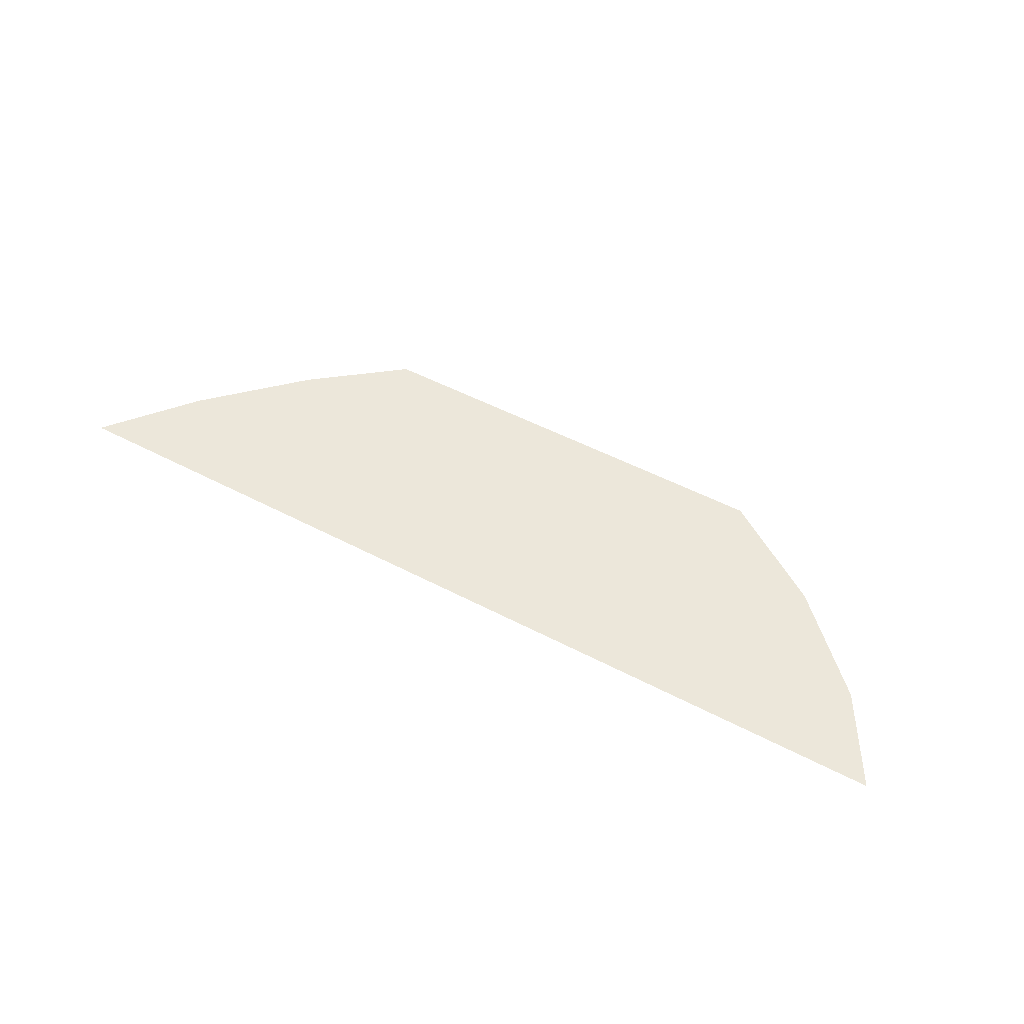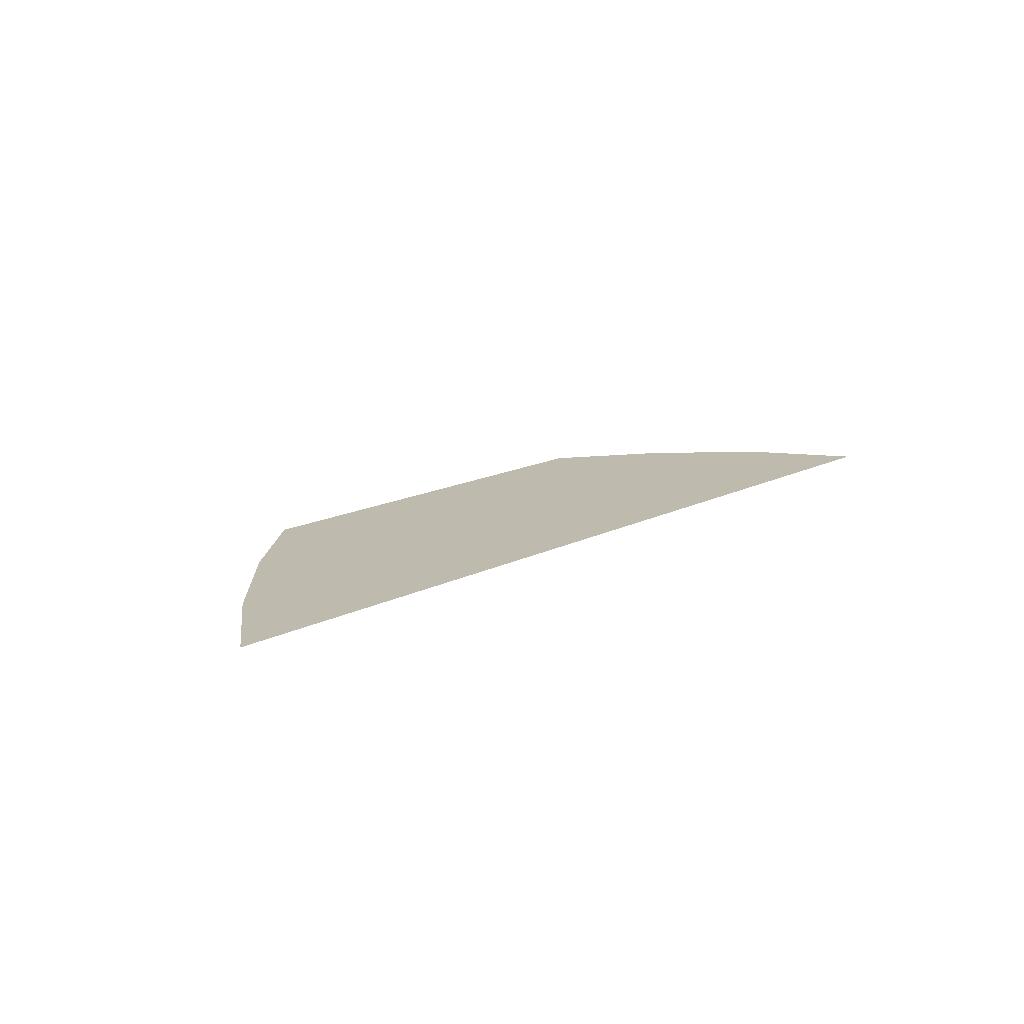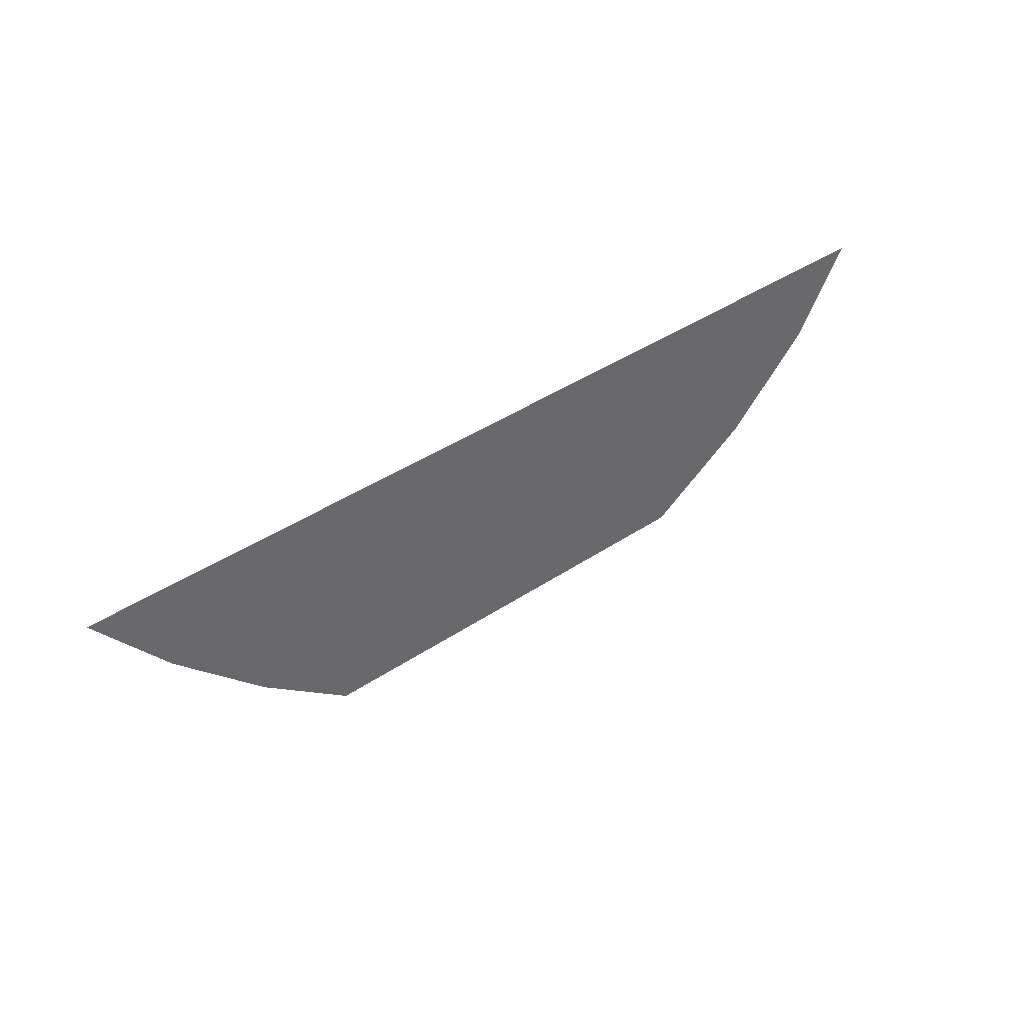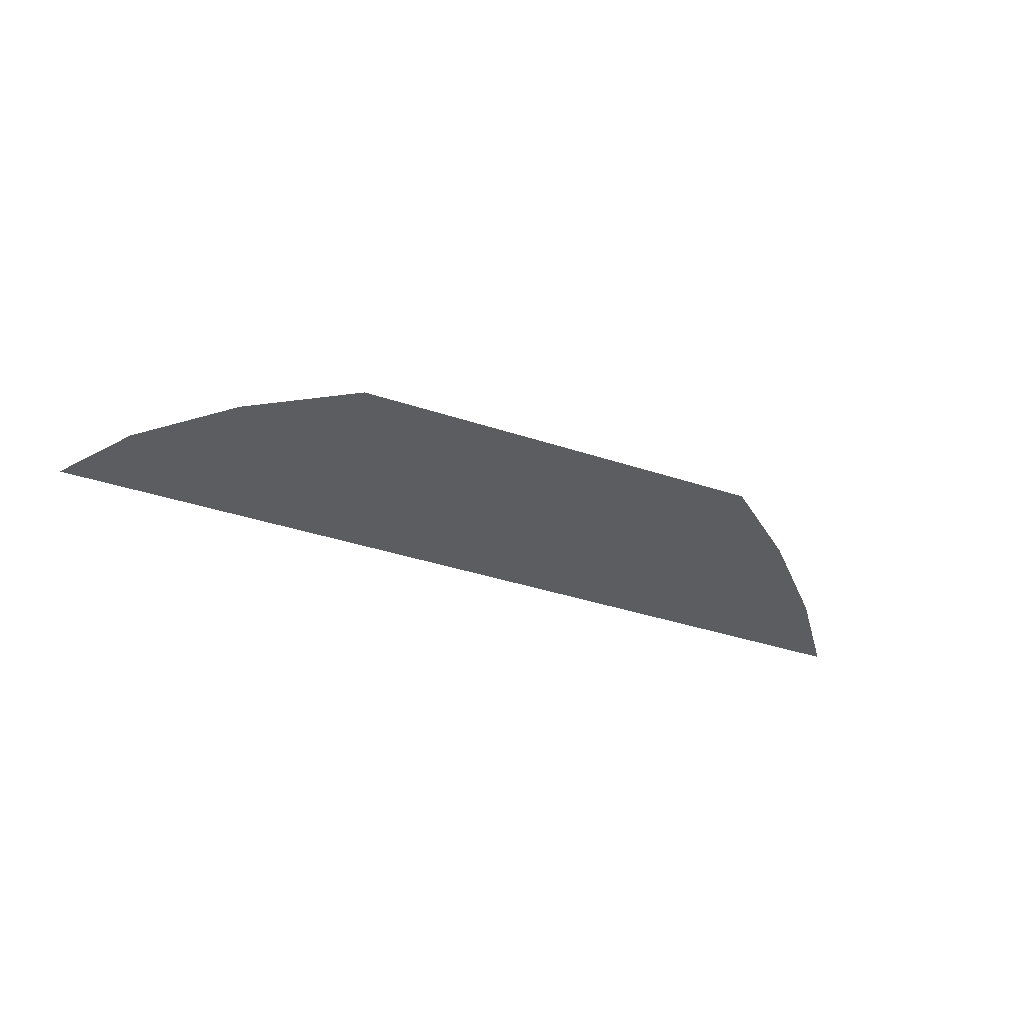
<metadata>
{"format":"obj","ext":"obj","renderer":"f3d","projection":"perspective","resolution":1024,"background":"white","views":[{"elev":50.7,"azim":29.9,"up":"+Y"},{"elev":15.8,"azim":-46.3,"up":"+Y"},{"elev":40.7,"azim":-39.4,"up":"+Z"},{"elev":-36.2,"azim":156.3,"up":"+Y"}]}
</metadata>
<code>
v -0.1875 0 -0.125
v 0.1641 0 -0.125
v 0.1875 0 -0.08594
v -0.2188 0 -0.08594
v -0.1094 0 -0.1953
v 0.07812 0 -0.1953
v 0.125 0 -0.1641
v -0.1484 0 -0.1641
f 1 2 3
f 1 3 4
f 5 6 7
f 5 7 8
f 8 7 2
f 8 2 1

</code>
